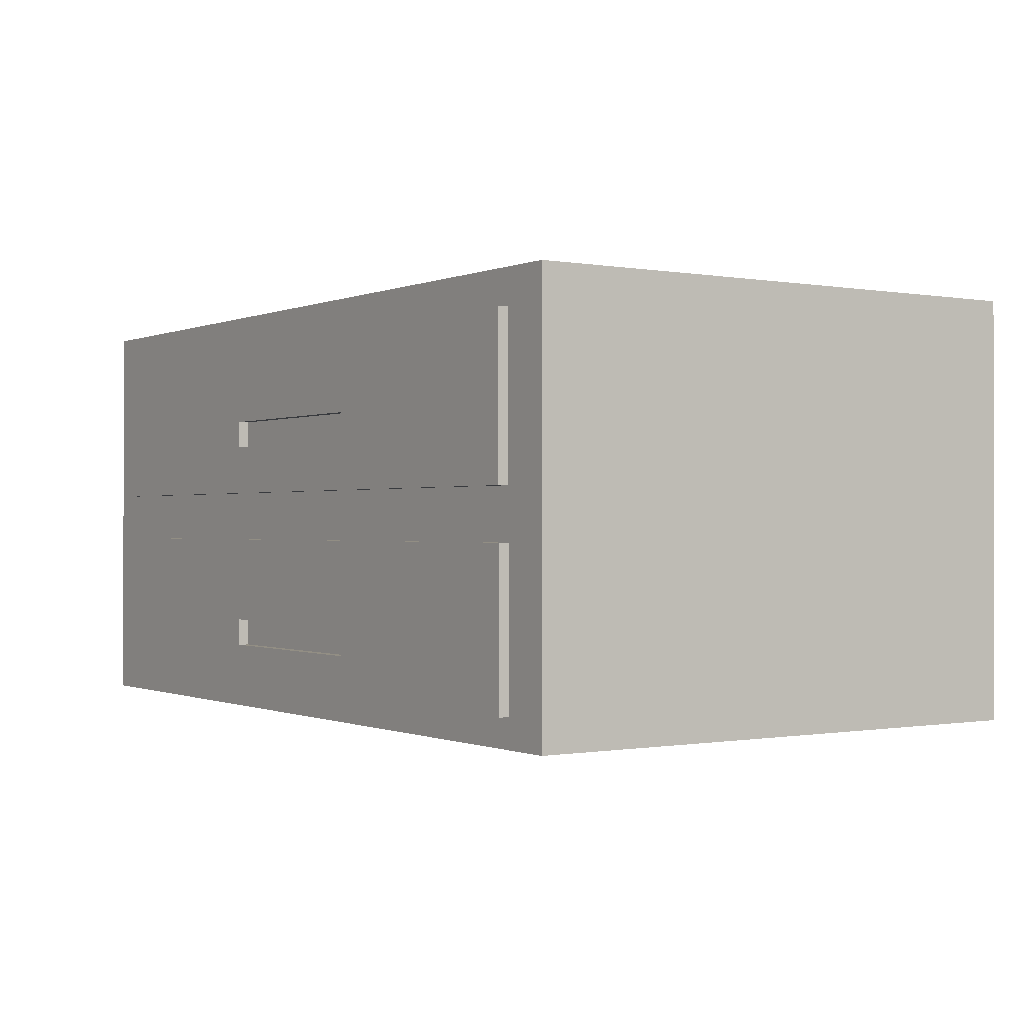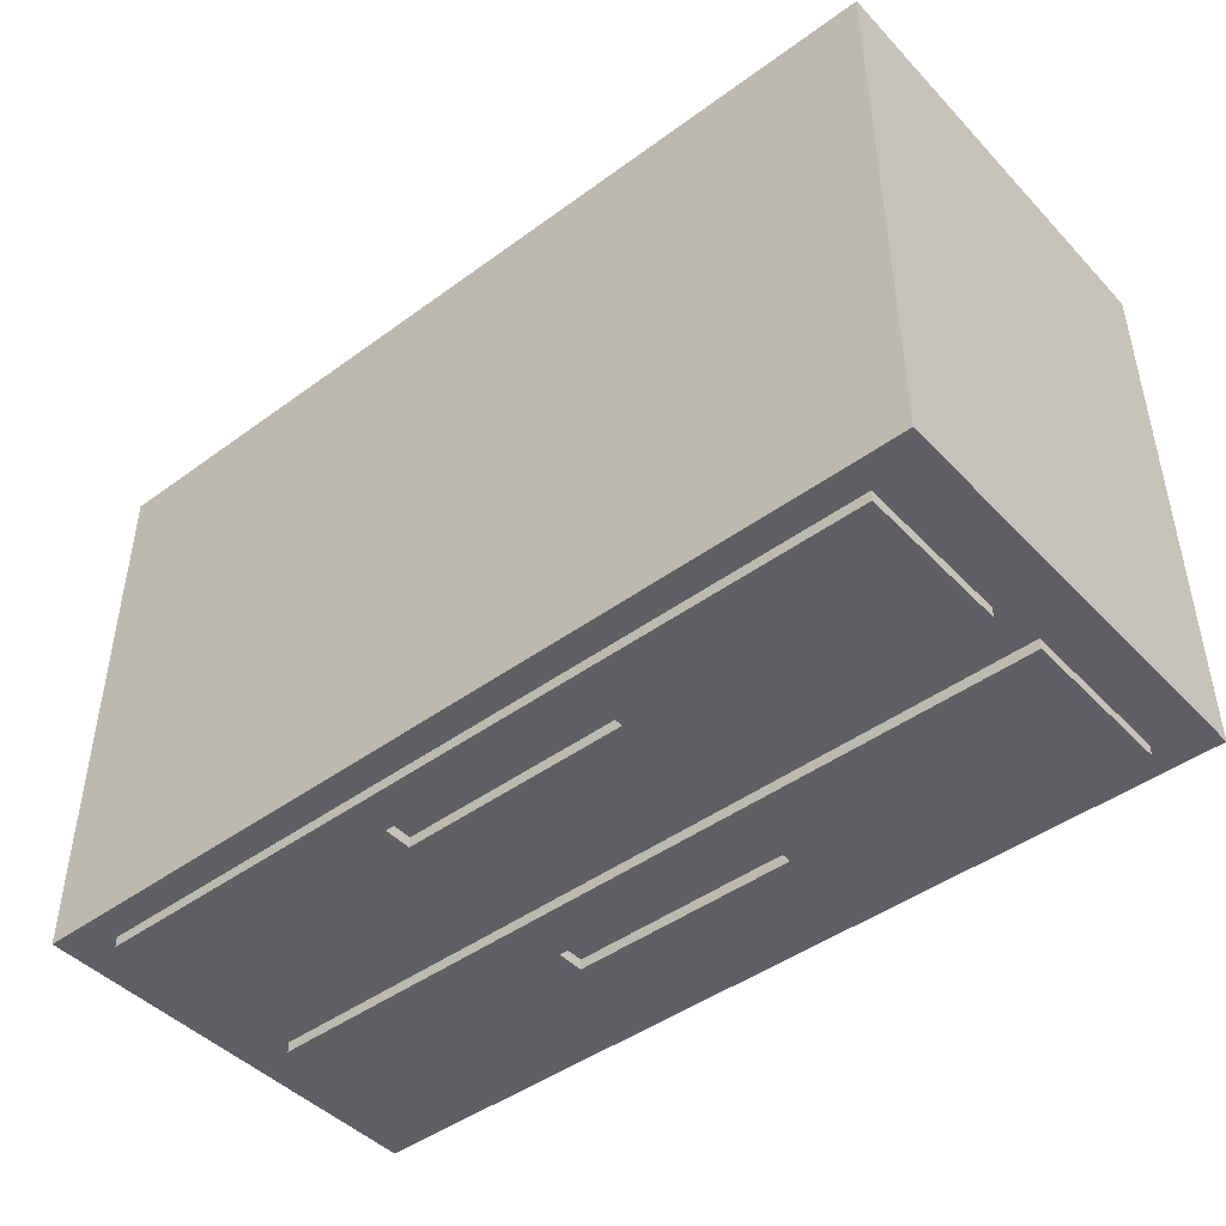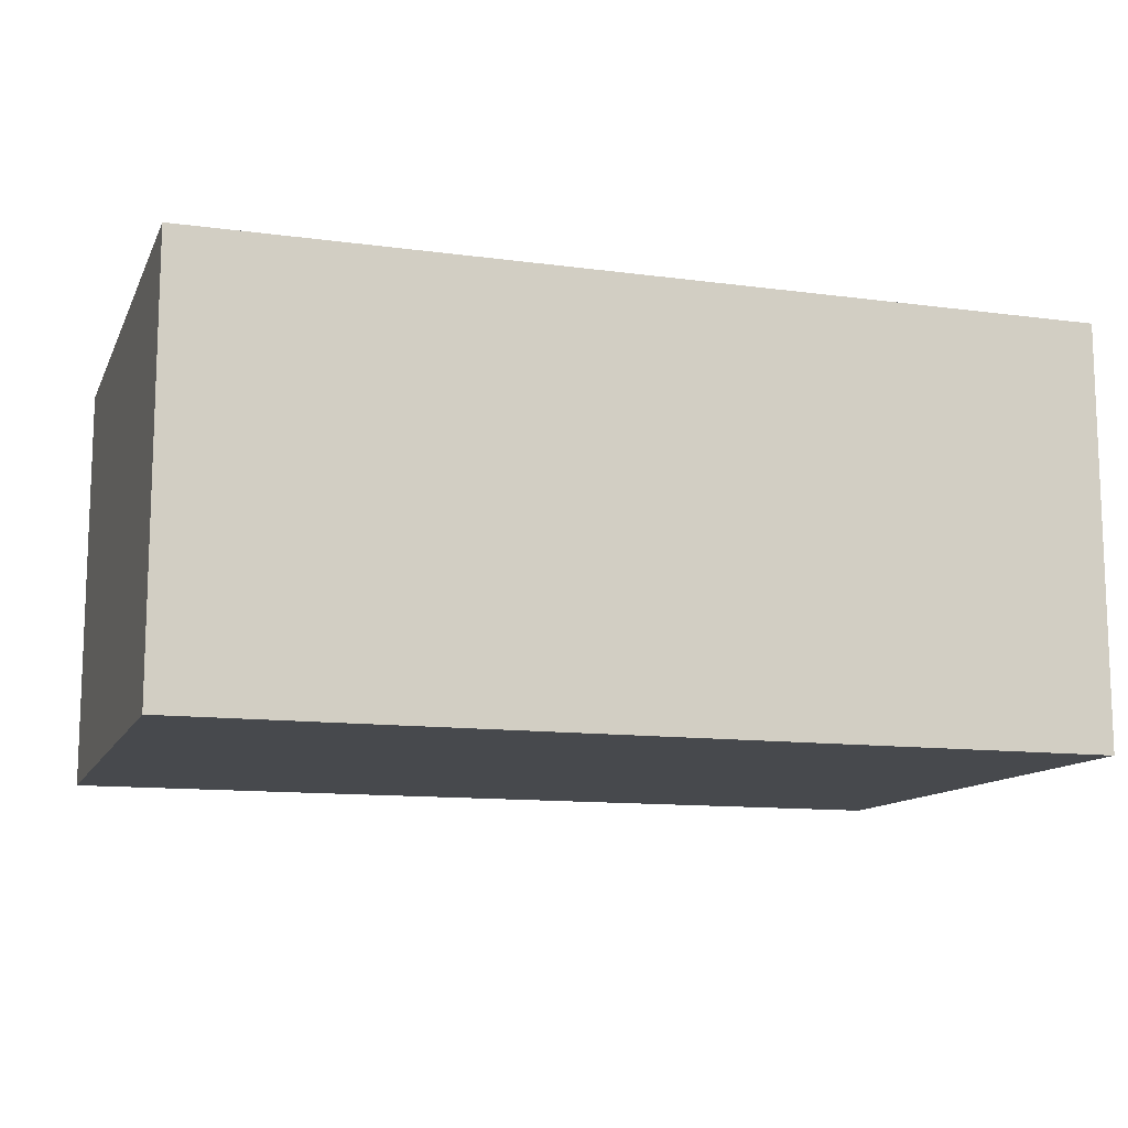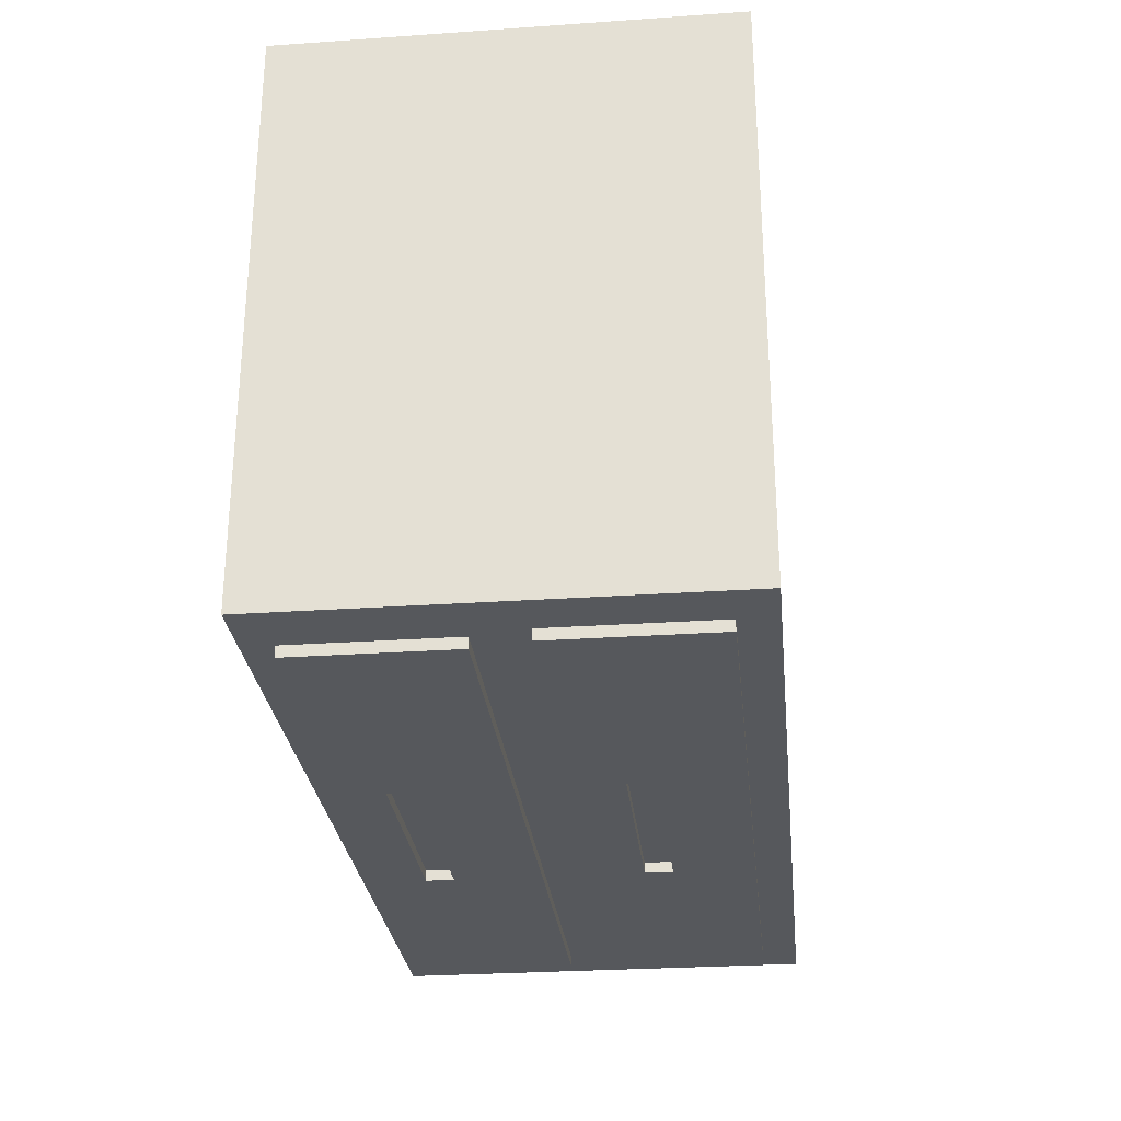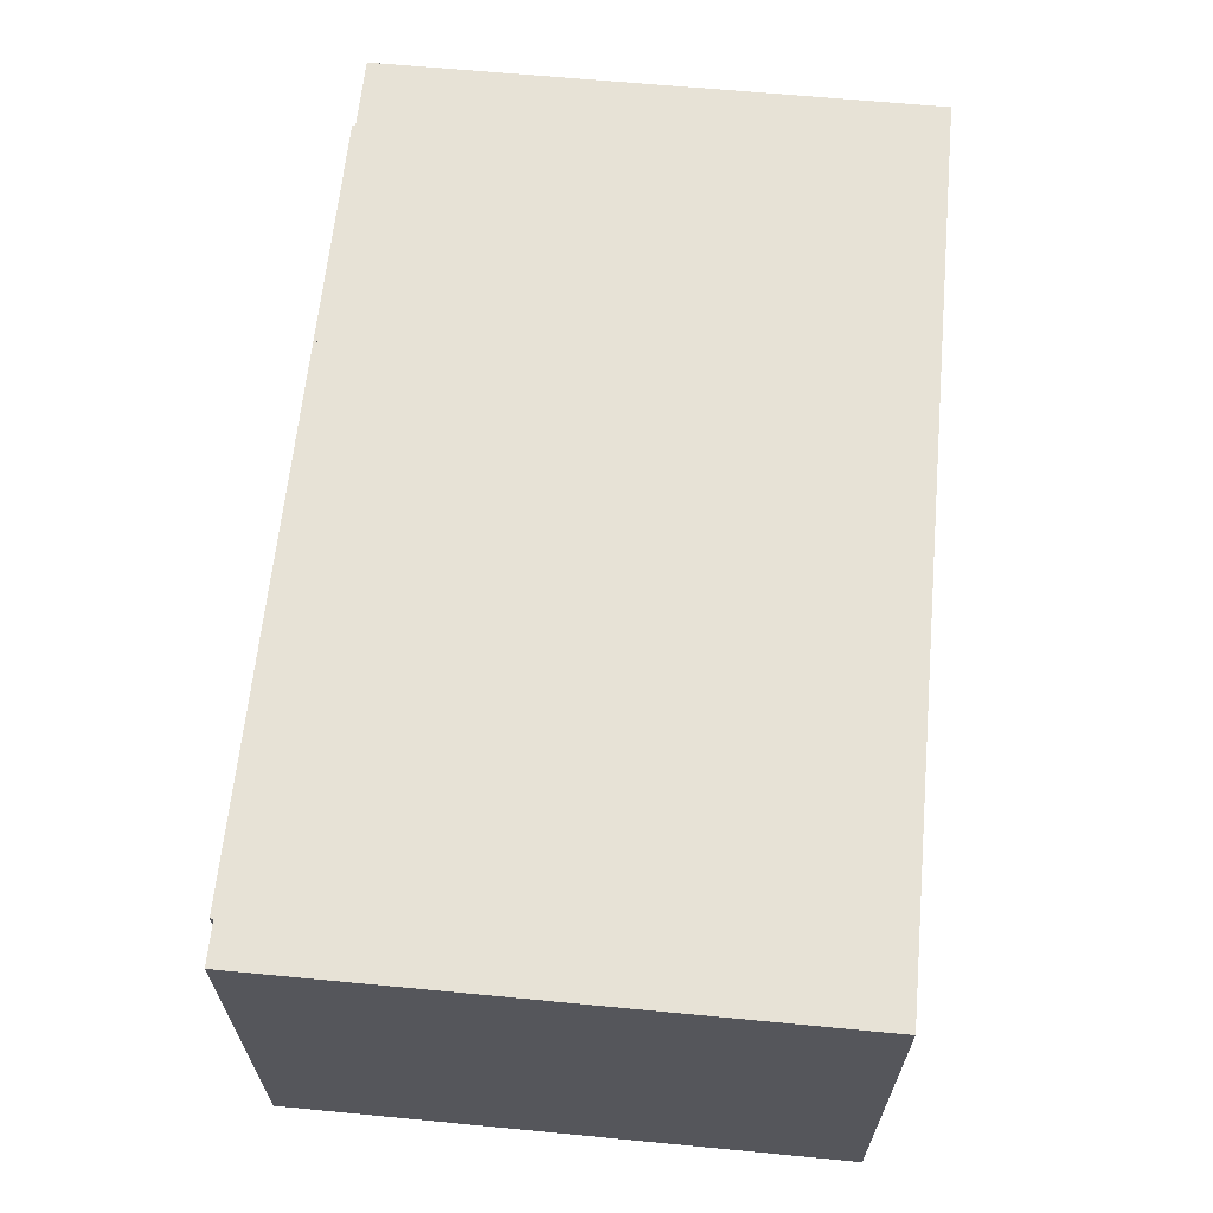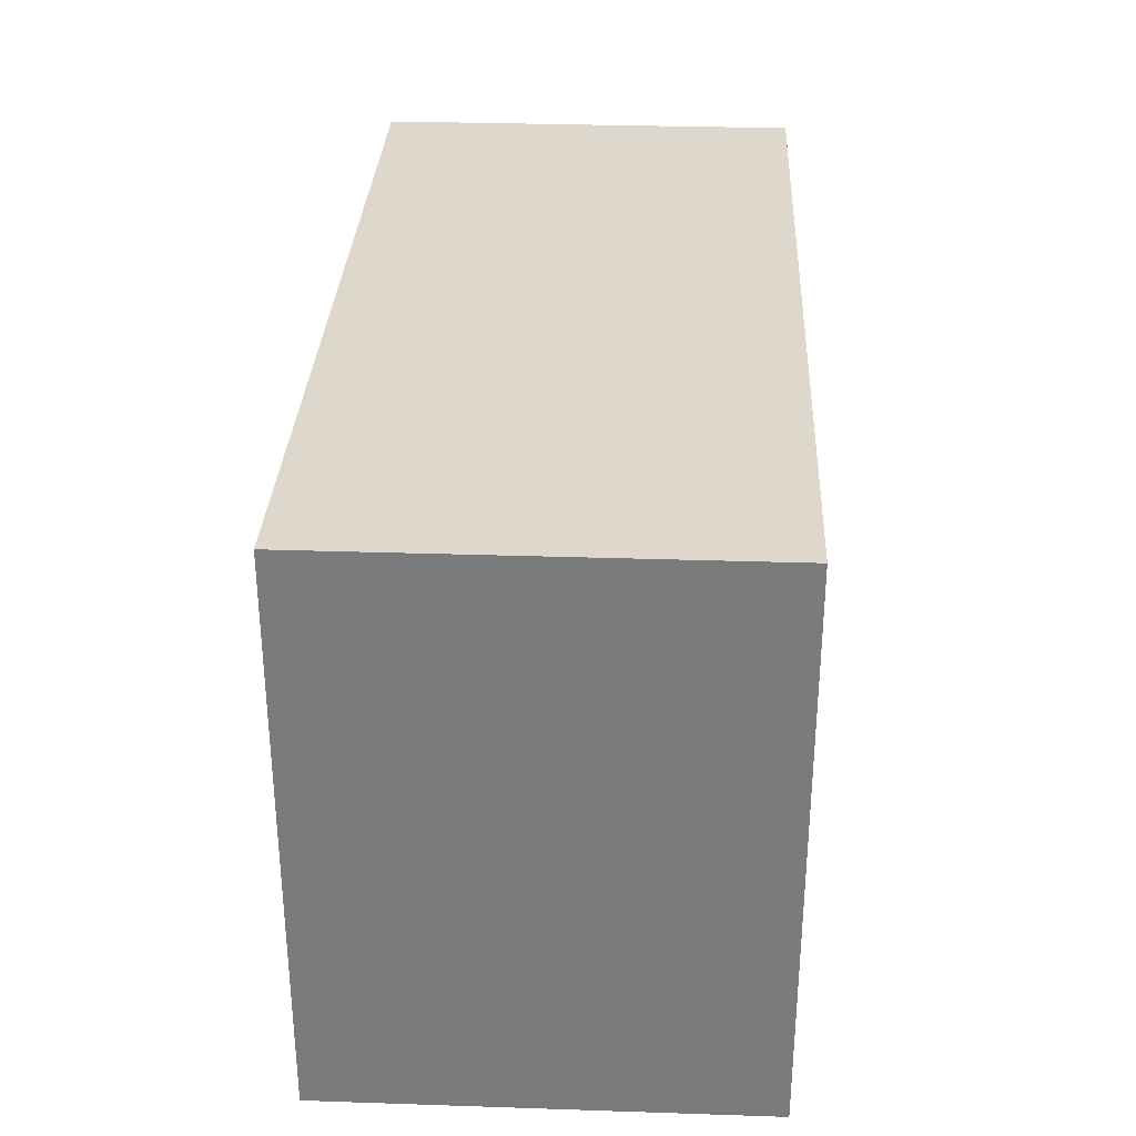
<metadata>
{"format":"obj","ext":"obj","renderer":"f3d","projection":"perspective","resolution":1024,"background":"white","views":[{"elev":-0.4,"azim":-124.0,"up":"+Y"},{"elev":-45.2,"azim":40.2,"up":"+Z"},{"elev":-12.0,"azim":-17.7,"up":"+Y"},{"elev":-28.0,"azim":96.0,"up":"+Z"},{"elev":63.6,"azim":-84.5,"up":"+Y"},{"elev":31.3,"azim":92.7,"up":"+Z"}]}
</metadata>
<code>
v -0.3911 -0.1751 0.441
v 0.3951 -0.1751 -0.0449
v 0.3951 -0.1751 0.441
v -0.3911 -0.1751 -0.0449
v 0.3951 0.1944 0.441
v -0.3911 0.1944 -0.0449
v -0.3474 -0.1497 -0.0449
v 0.3951 0.1944 -0.0449
v -0.3911 0.1944 0.441
v 0.3454 -0.1497 -0.0449
v -0.3474 -0.01667 -0.0449
v 0.3454 -0.1497 -0.05414
v 0.3454 -0.01667 -0.0449
v 0.3531 0.1639 -0.0449
v -0.3454 0.02713 -0.0449
v -0.3474 -0.01667 -0.05414
v -0.3474 -0.1497 -0.05414
v 0.3531 0.02713 -0.0449
v -0.3454 0.1639 -0.0449
v -0.1012 -0.1164 -0.05414
v 0.3454 -0.01667 -0.05414
v 0.3531 0.02713 -0.05414
v -0.3454 0.1639 -0.05414
v 0.09649 -0.1164 -0.05414
v 0.3531 0.1639 -0.05414
v -0.3454 0.02713 -0.05414
v -0.1012 -0.09235 -0.05414
v 0.09649 -0.09235 -0.05414
v 0.09649 -0.1164 -0.0449
v 0.09638 0.07037 -0.05414
v 0.09638 0.09439 -0.05414
v -0.1013 0.07037 -0.05414
v -0.1012 -0.09235 -0.0449
v -0.1012 -0.1164 -0.0449
v -0.1013 0.09439 -0.05414
v 0.09649 -0.09235 -0.0449
v 0.09638 0.07037 -0.0449
v -0.1013 0.09439 -0.0449
v -0.1013 0.07037 -0.0449
v 0.09638 0.09439 -0.0449
g mesh1_mesh1-geometry
f 1 2 3
f 2 1 4
f 3 2 1
f 4 1 2
f 3 5 2
f 3 1 5
f 4 6 1
f 2 7 4
f 8 2 5
f 9 5 1
f 9 1 6
f 6 4 7
f 7 2 10
f 8 10 2
f 8 5 6
f 9 6 5
f 11 6 7
f 7 12 10
f 10 12 7
f 13 10 8
f 6 14 8
f 15 6 11
f 16 7 11
f 11 7 16
f 12 7 17
f 17 7 12
f 12 13 10
f 10 13 12
f 18 13 8
f 14 18 8
f 14 6 19
f 19 6 15
f 13 15 11
f 7 16 17
f 17 16 7
f 13 16 11
f 11 16 13
f 12 20 17
f 13 12 21
f 21 12 13
f 15 13 18
f 22 14 18
f 18 14 22
f 14 23 19
f 19 23 14
f 23 15 19
f 19 15 23
f 16 17 20
f 16 13 21
f 21 13 16
f 20 12 24
f 21 24 12
f 15 22 18
f 18 22 15
f 14 22 25
f 25 22 14
f 23 14 25
f 25 14 23
f 15 23 26
f 26 23 15
f 27 16 20
f 16 28 21
f 20 29 24
f 24 29 20
f 28 24 21
f 22 15 26
f 26 15 22
f 25 30 22
f 23 31 25
f 23 26 32
f 28 16 27
f 33 20 27
f 27 20 33
f 29 20 34
f 34 20 29
f 29 28 24
f 24 28 29
f 22 32 26
f 32 22 30
f 31 30 25
f 31 23 35
f 35 23 32
f 28 33 27
f 27 33 28
f 20 33 34
f 34 33 20
f 33 29 34
f 34 29 33
f 28 29 36
f 36 29 28
f 32 37 30
f 30 37 32
f 37 31 30
f 30 31 37
f 31 38 35
f 35 38 31
f 38 32 35
f 35 32 38
f 33 28 36
f 36 28 33
f 29 33 36
f 36 33 29
f 37 32 39
f 39 32 37
f 31 37 40
f 40 37 31
f 38 31 40
f 40 31 38
f 32 38 39
f 39 38 32
f 38 37 39
f 39 37 38
f 37 38 40
f 40 38 37
g mesh1_mesh1-geometry
f 2 5 3
f 5 1 3
f 1 6 4
f 4 7 2
f 5 2 8
f 1 5 9
f 6 1 9
f 7 4 6
f 10 2 7
f 2 10 8
f 6 5 8
f 5 6 9
f 7 6 11
f 8 10 13
f 8 14 6
f 11 6 15
f 8 13 18
f 8 18 14
f 19 6 14
f 15 6 19
f 11 15 13
f 17 20 12
f 18 13 15
f 20 17 16
f 24 12 20
f 12 24 21
f 20 16 27
f 21 28 16
f 21 24 28
f 22 30 25
f 25 31 23
f 32 26 23
f 27 16 28
f 26 32 22
f 30 22 32
f 25 30 31
f 35 23 31
f 32 23 35
g mesh2_mesh2-geometry
l 2 3
l 4 2
l 3 1
l 1 4
g mesh3_mesh3-geometry
l 37 40
l 39 37
l 37 30
l 40 38
l 40 31
l 38 39
l 39 32
l 38 35
g mesh4_mesh4-geometry
l 34 29
l 33 34
l 34 20
l 29 36
l 29 24
l 36 33
l 33 27
l 36 28
g mesh5_mesh5-geometry
l 18 22
g mesh6_mesh6-geometry
l 14 25
g mesh7_mesh7-geometry
l 15 26
g mesh8_mesh8-geometry
l 19 23
g mesh9_mesh9-geometry
l 7 17
g mesh10_mesh10-geometry
l 10 12
g mesh11_mesh11-geometry
l 11 16
g mesh12_mesh12-geometry
l 13 21

</code>
